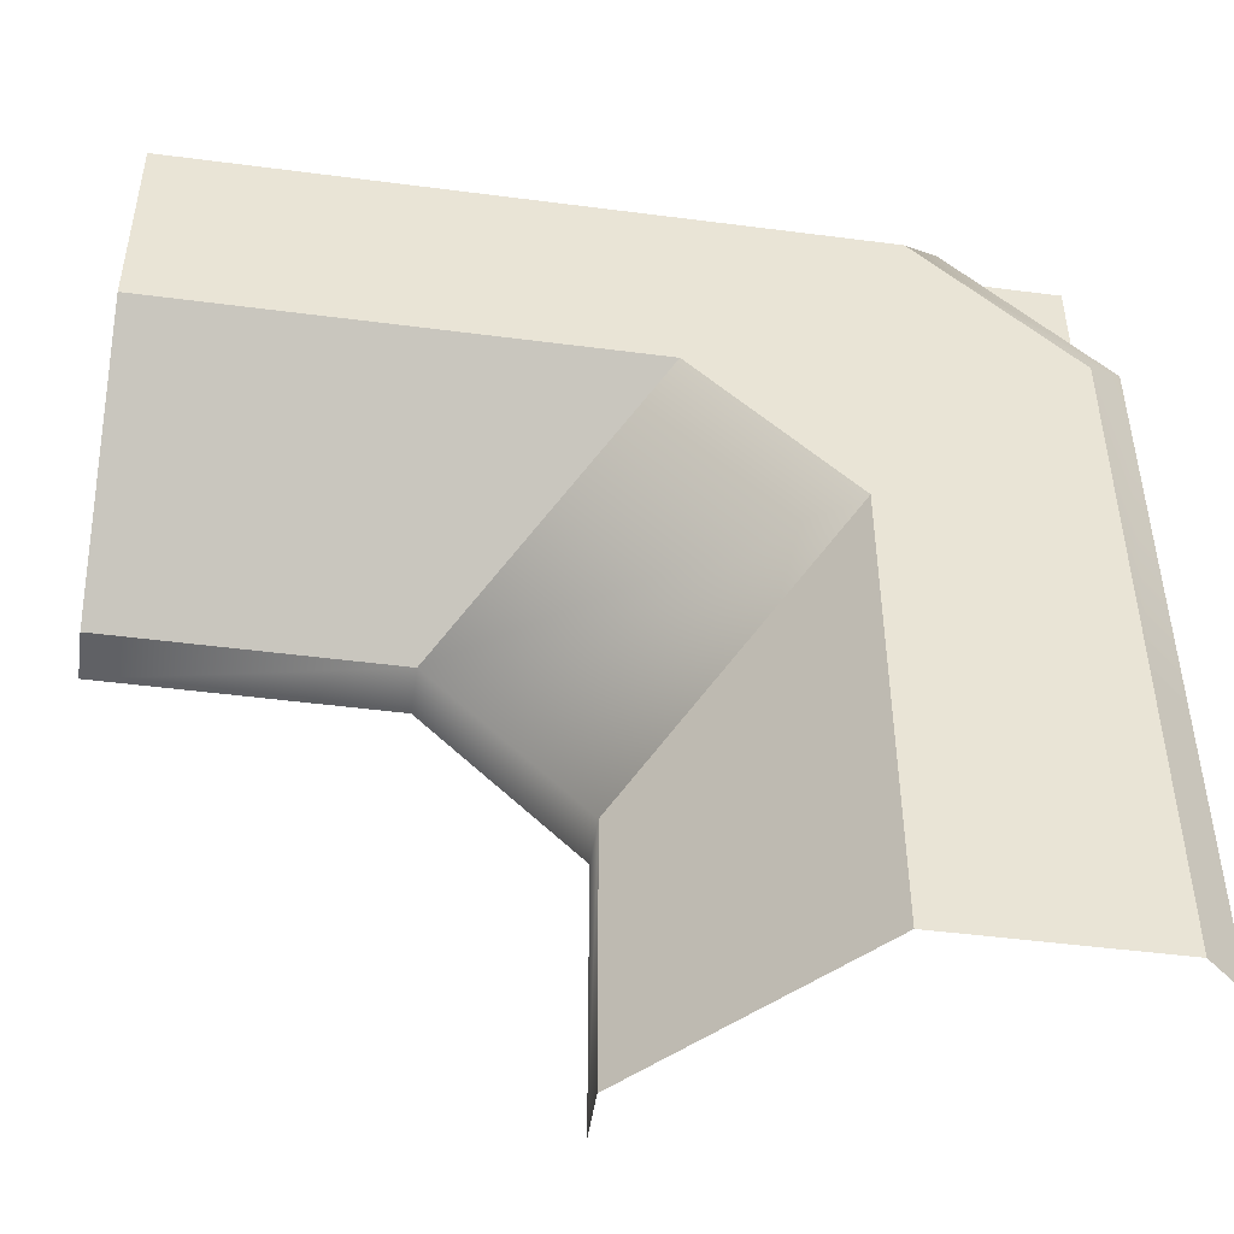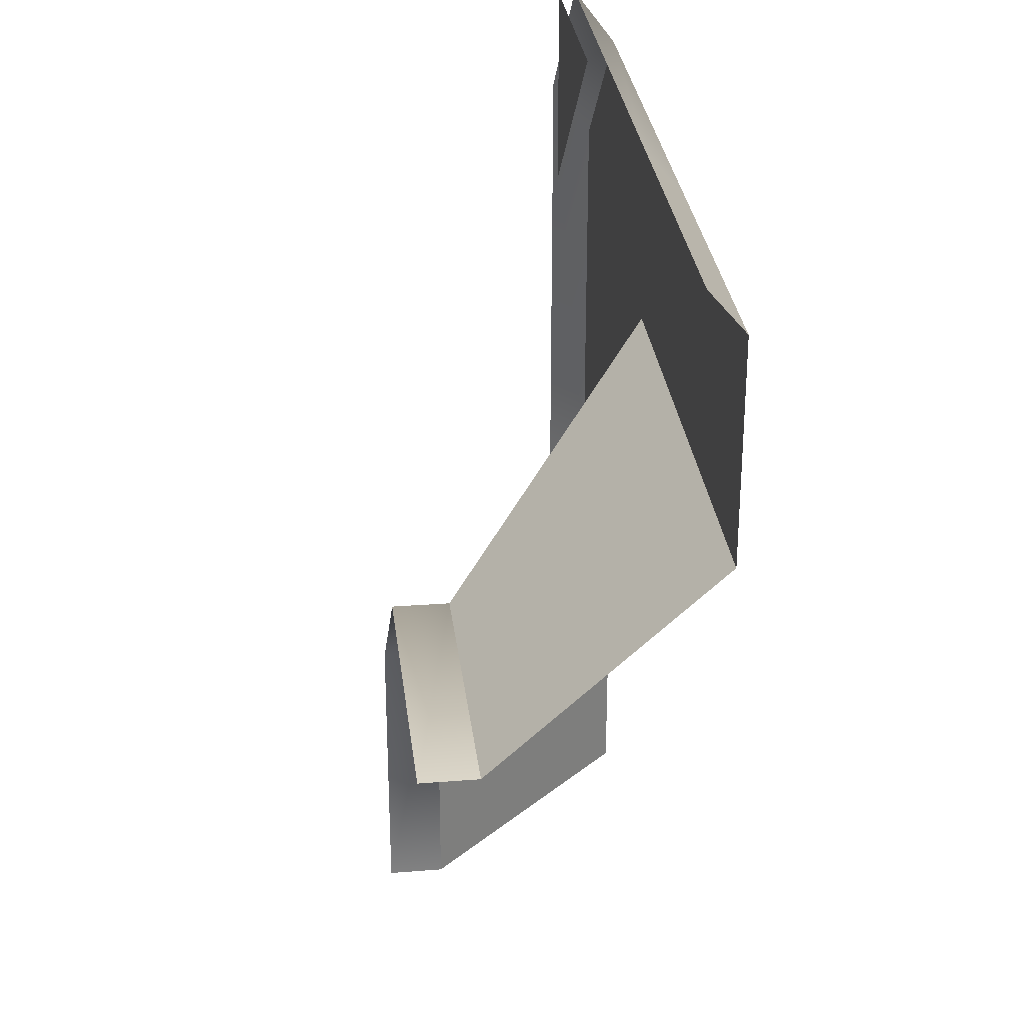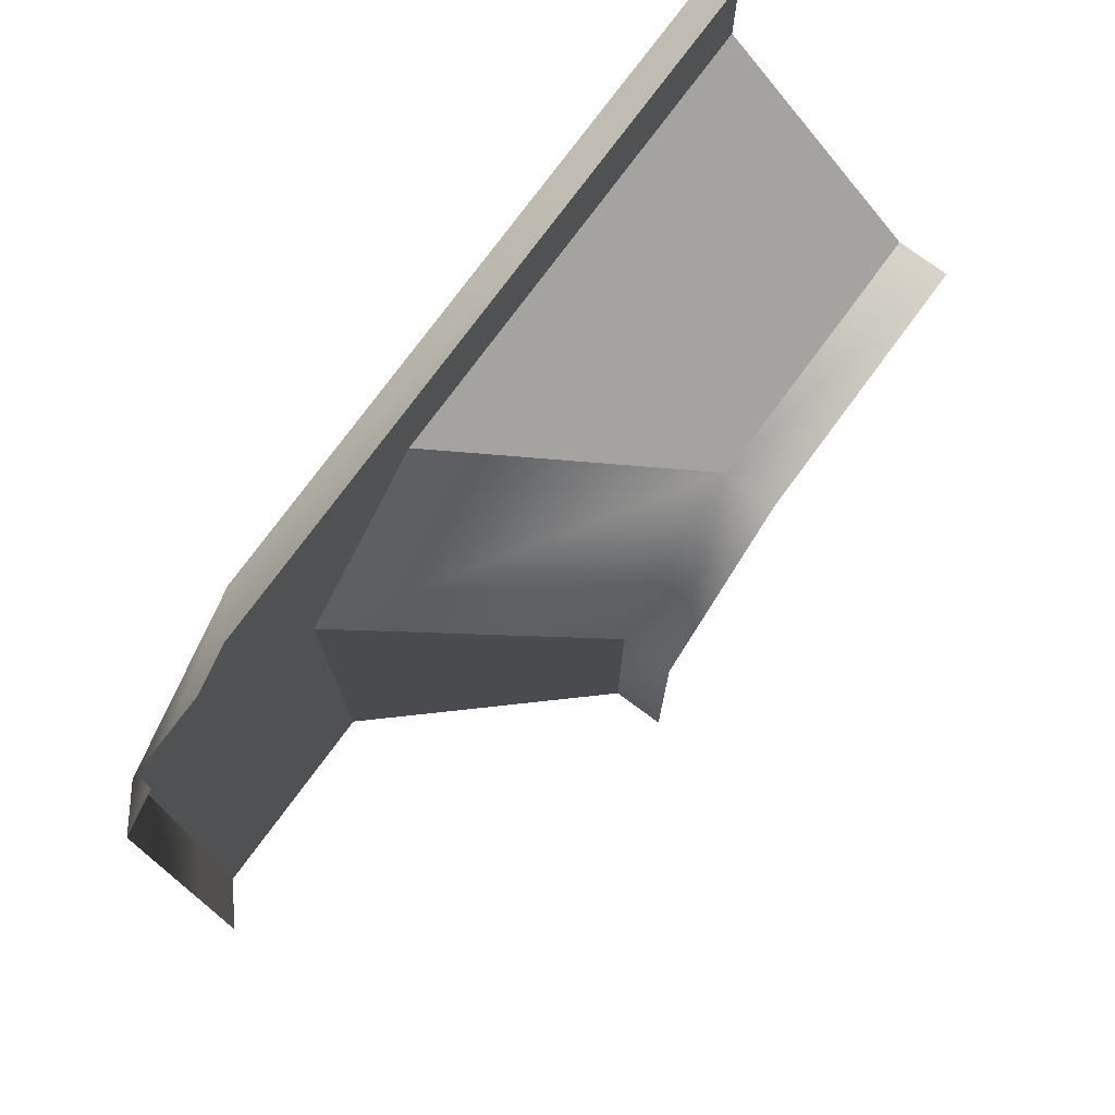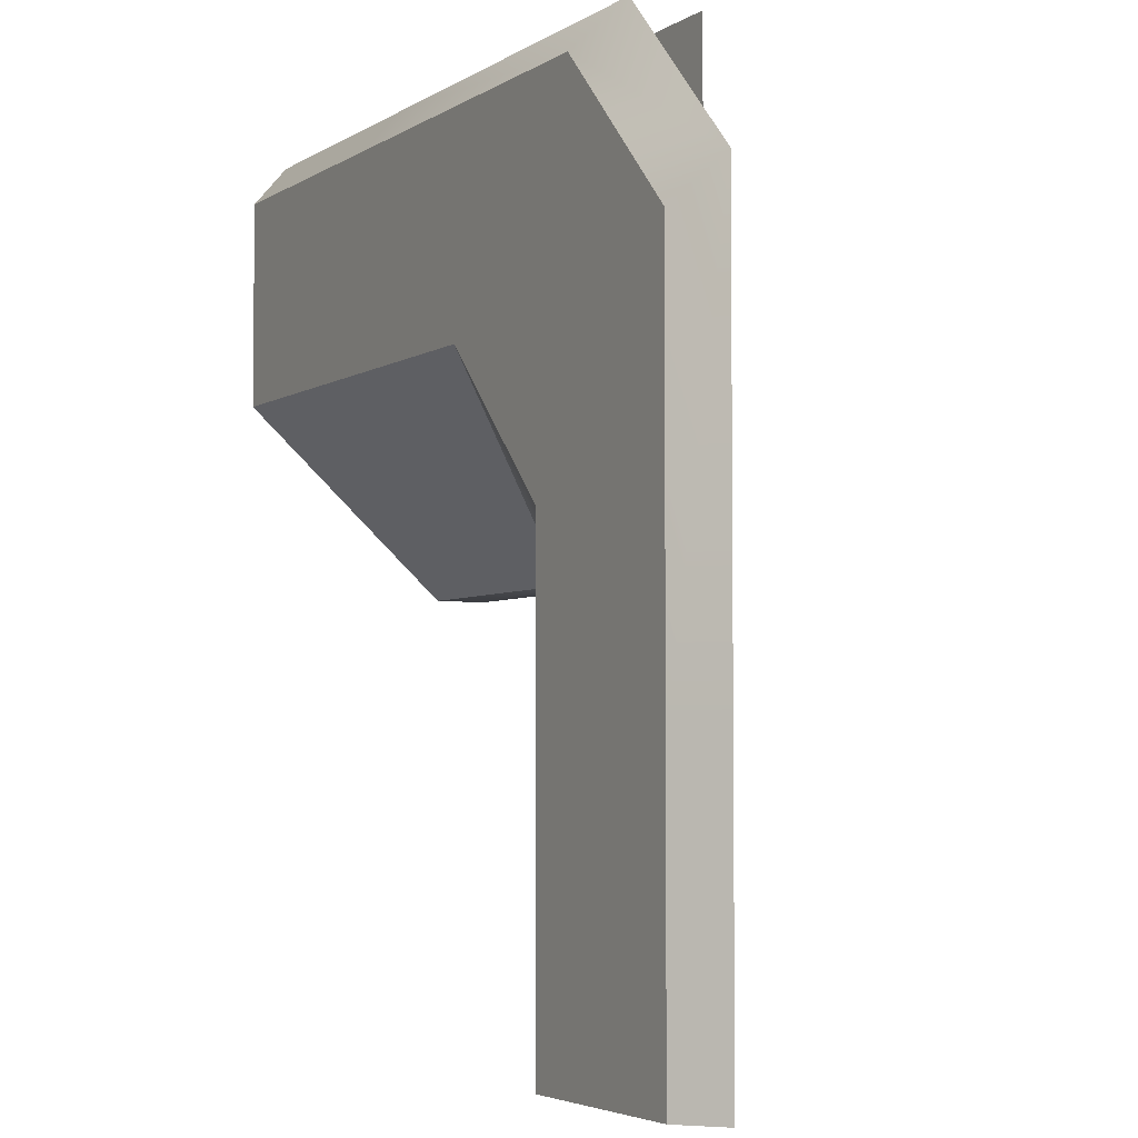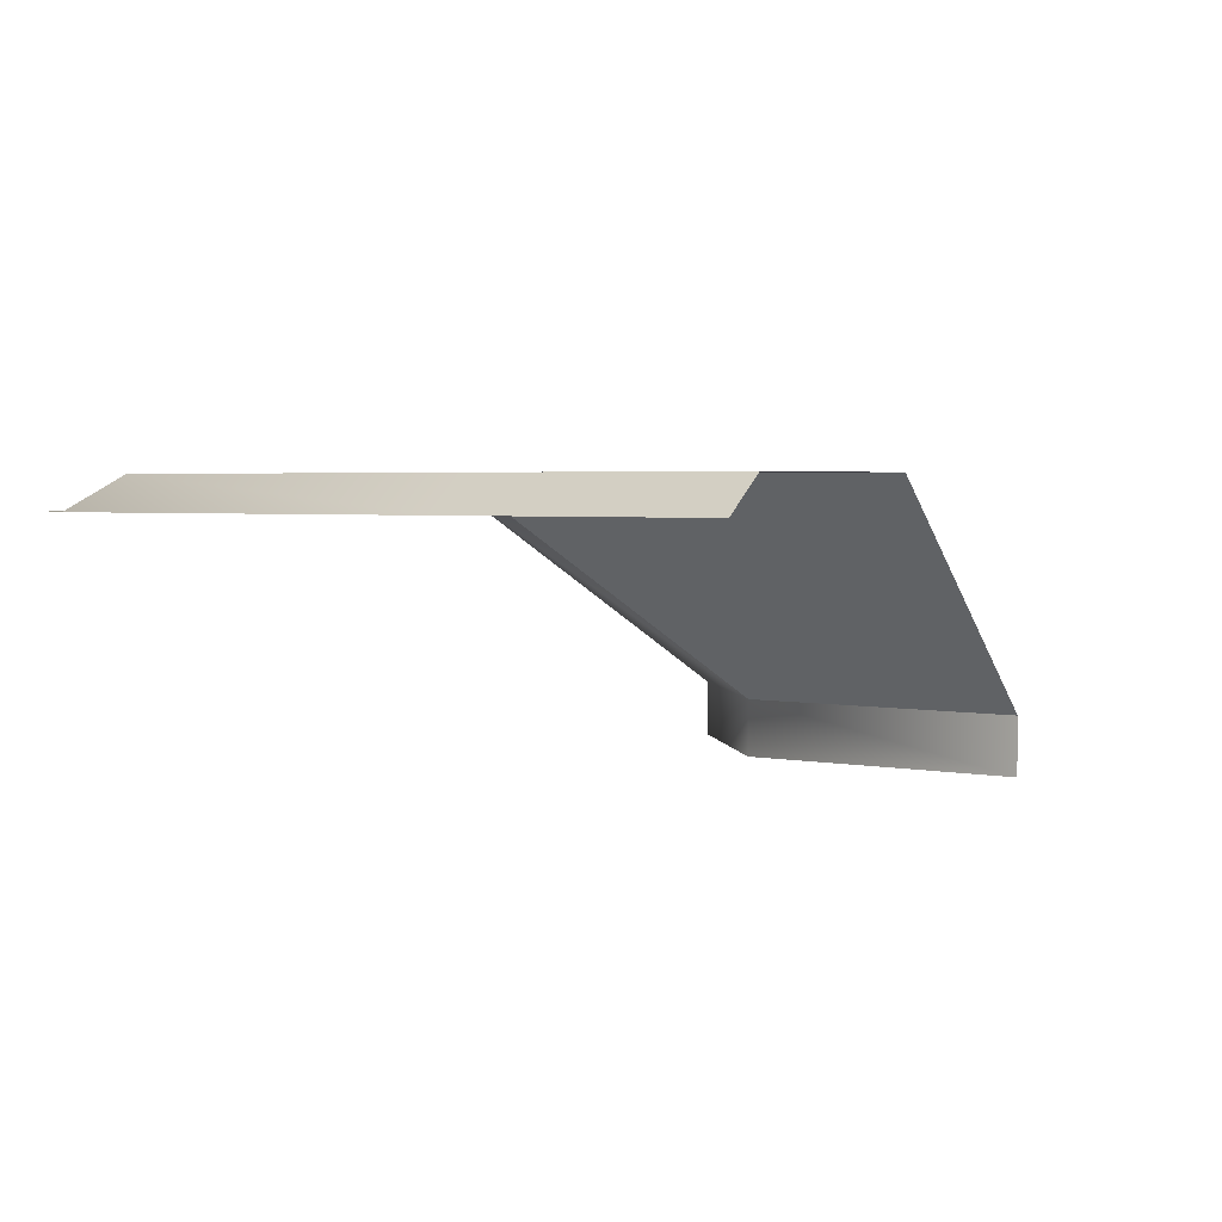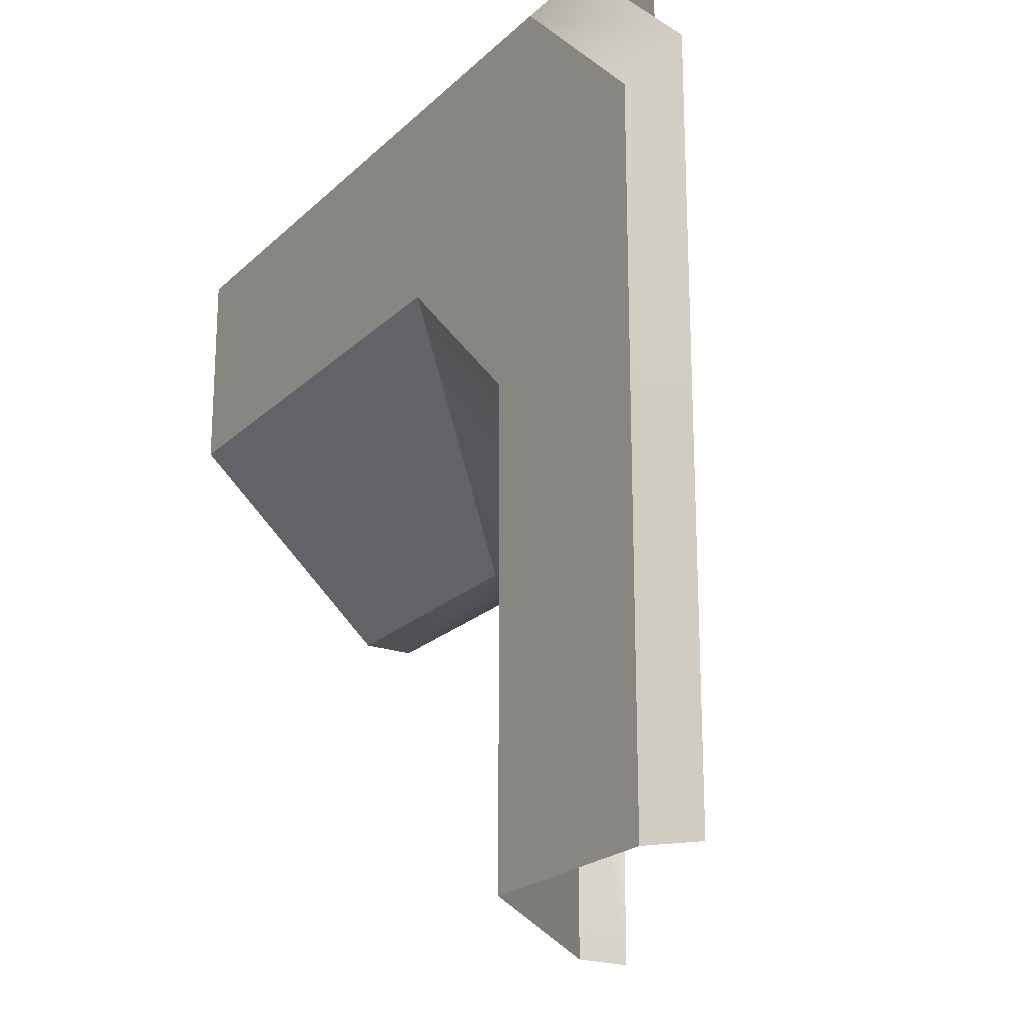
<metadata>
{"format":"obj","ext":"obj","renderer":"f3d","projection":"perspective","resolution":1024,"background":"white","views":[{"elev":-48.1,"azim":171.7,"up":"+Z"},{"elev":29.9,"azim":83.3,"up":"+Z"},{"elev":76.4,"azim":-53.6,"up":"+Z"},{"elev":-4.1,"azim":-118.1,"up":"+Z"},{"elev":2.8,"azim":37.1,"up":"+Y"},{"elev":-21.4,"azim":-121.9,"up":"+Z"}]}
</metadata>
<code>
g wall_1_C
v -0.25 0.04085 -0.5
v -0.5 0.04085 -0.5
v -0.01994 -0.2092 -0.5
v -0.548 -2.199e-07 -0.5
v -0.01994 -0.2733 -0.5
v 0.5 -0.2092 0.01994
v 0.5 0.04085 0.5
v 0.5 0.04085 0.25
v 0.5 -3.192e-08 0.548
v 0.5 -0.2733 0.01994
v 0.1648 0.04085 0.25
v 0.1648 0.04085 0.5
v 0.1648 -1.557e-08 0.548
v -0.25 0.04085 -0.1646
v -0.5 0.04085 -0.1646
v -0.548 -1.366e-07 -0.1646
v -0.01979 -0.2092 -0.1646
v -0.06546 0.04085 0.25
v -0.3155 0.04085 0.5
v -0.3634 -1.758e-08 0.548
v 0.1648 -0.2092 0.01994
v -0.25 0.04085 0.06546
v -0.5 0.04085 0.3155
v -0.548 -4.905e-08 0.3634
v -0.01979 -0.2733 -0.1648
v 0.1644 -0.2733 0.01994
v -0.5 -3.522e-07 0.5
v -0.25 -3.522e-07 0.5
v -0.5 -4.118e-07 0.25
v 0.5 0.04085 0.25
v 0.1648 0.04085 0.25
v 0.1648 0.04085 0.5
v 0.5 0.04085 0.5
v -0.5 0.04085 -0.5
v -0.5 0.04085 -0.1646
v -0.01979 -0.2092 -0.1646
v -0.25 0.04085 -0.1646
v 0.1648 0.04085 0.25
v 0.1648 -0.2092 0.01994
v 0.1648 -1.557e-08 0.548
v 0.1648 0.04085 0.5
v -0.5 0.04085 -0.1646
v -0.548 -1.366e-07 -0.1646
v -0.06546 0.04085 0.25
v 0.1648 0.04085 0.25
v 0.1648 0.04085 0.5
v -0.3155 0.04085 0.5
v -0.25 0.04085 0.06546
v -0.5 0.04085 0.3155
v -0.5 0.04085 -0.1646
v -0.25 0.04085 -0.1646
v -0.01994 -0.2092 -0.5
v -0.01979 -0.2092 -0.1646
v -0.25 0.04085 -0.1646
v -0.25 0.04085 -0.5
v -0.25 0.04085 0.06546
v -0.01979 -0.2092 -0.1646
v 0.1648 -0.2092 0.01994
v -0.06546 0.04085 0.25
v -0.3155 0.04085 0.5
v -0.3634 -1.758e-08 0.548
v -0.548 -4.905e-08 0.3634
v -0.5 0.04085 0.3155
v -0.06546 0.04085 0.25
v -0.3155 0.04085 0.5
v -0.5 0.04085 0.3155
v -0.25 0.04085 0.06546
v 0.1648 -0.2092 0.01994
v 0.5 -0.2092 0.01994
v -0.01979 -0.2733 -0.1648
v 0.1644 -0.2733 0.01994
g wall_1_C_0
f 17 25 5
f 3 17 5
f 7 8 11
f 12 7 11
f 21 31 30
f 6 21 30
f 9 33 32
f 13 9 32
f 15 14 1
f 2 15 1
f 16 35 34
f 4 16 34
f 37 22 36
f 39 18 38
f 19 20 40
f 41 19 40
f 24 23 42
f 43 24 42
f 46 45 44
f 47 46 44
f 50 49 48
f 51 50 48
f 54 53 52
f 55 54 52
f 58 57 56
f 59 58 56
f 62 61 60
f 63 62 60
f 66 65 64
f 67 66 64
f 10 26 68
f 69 10 68
f 70 57 58
f 71 70 58
f 27 28 29

</code>
